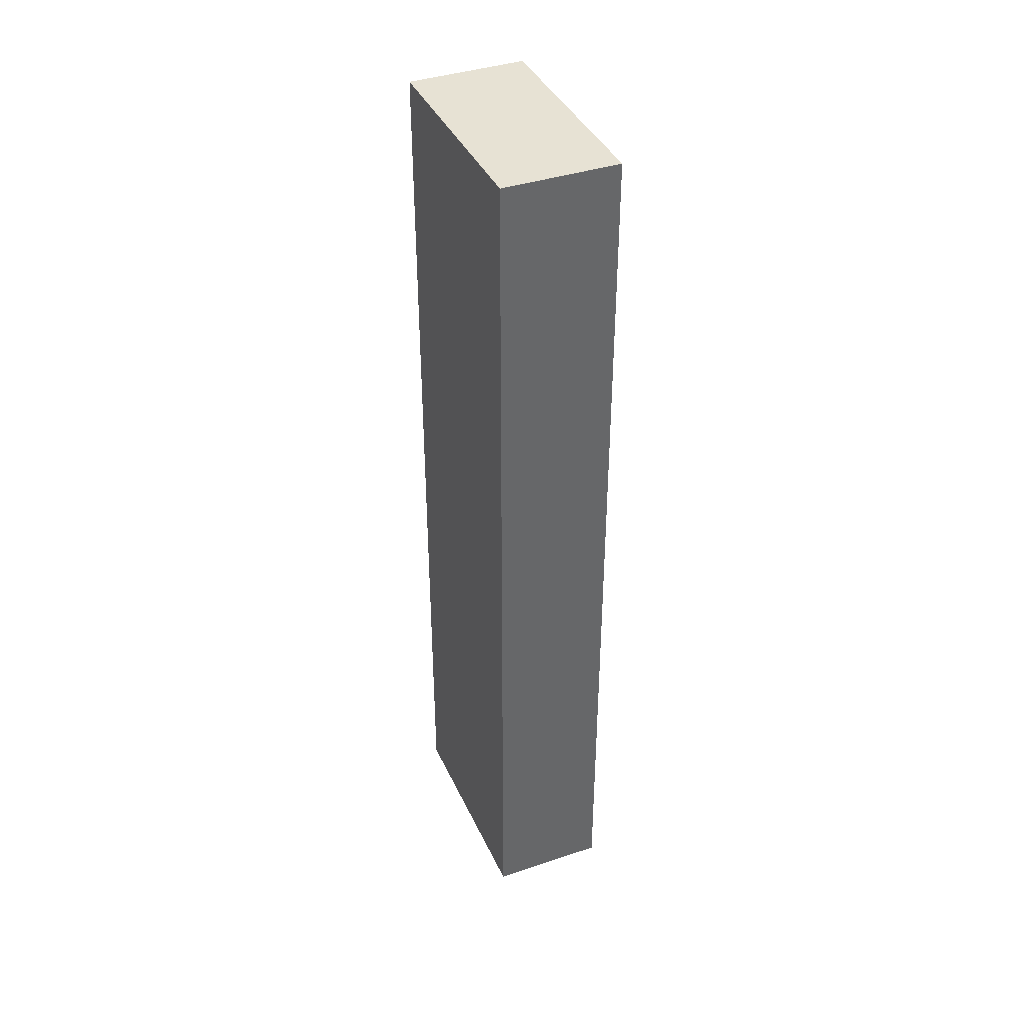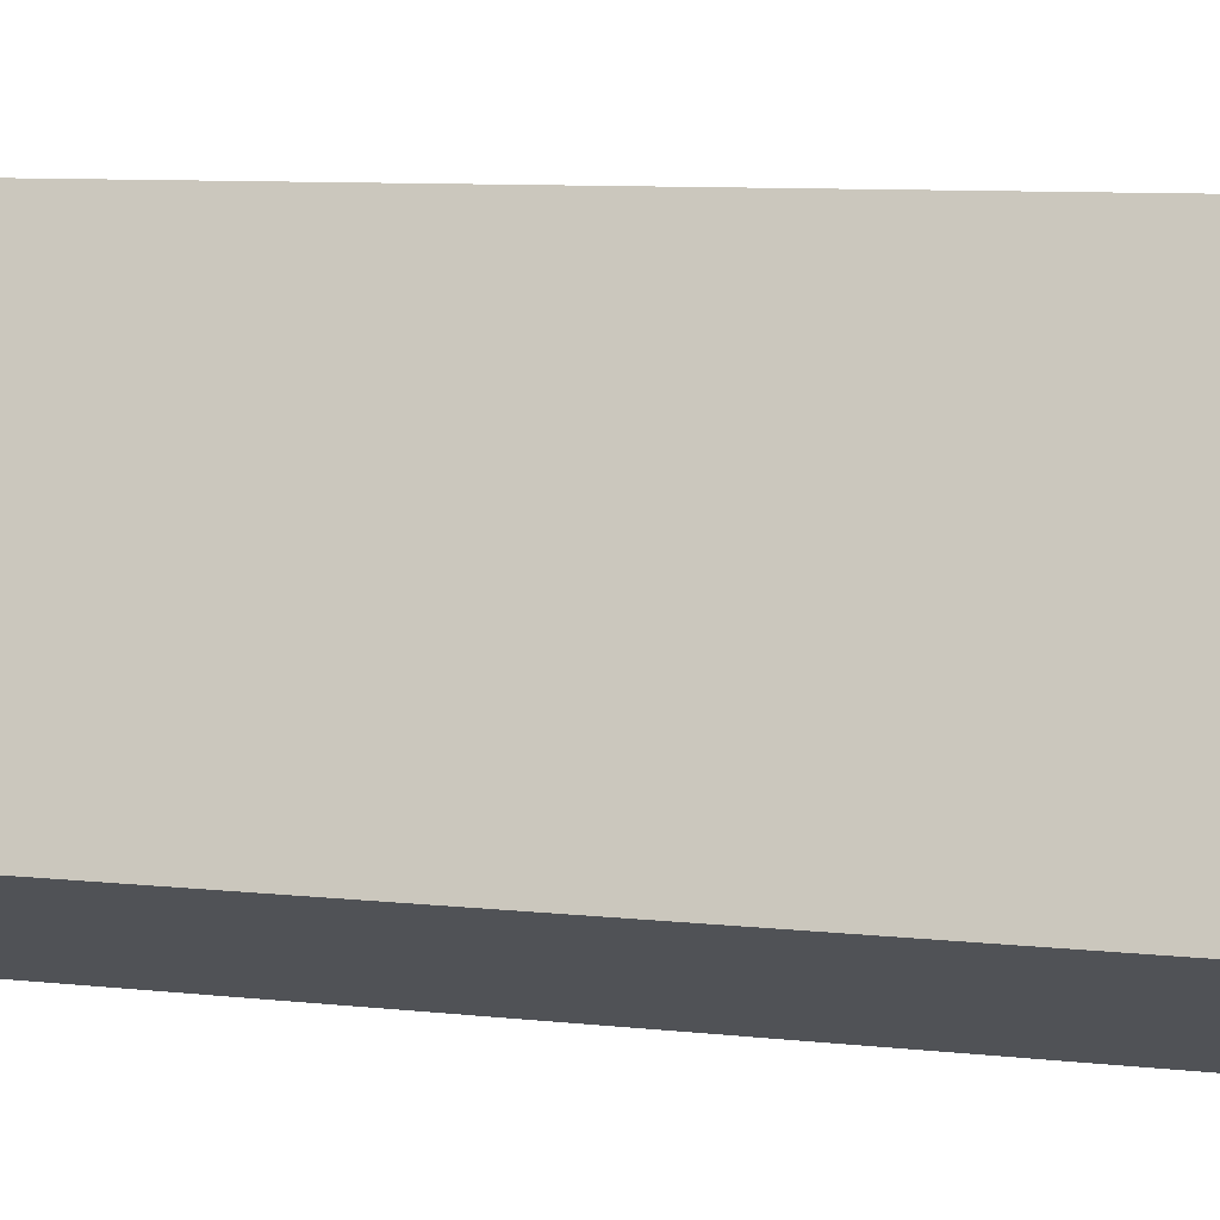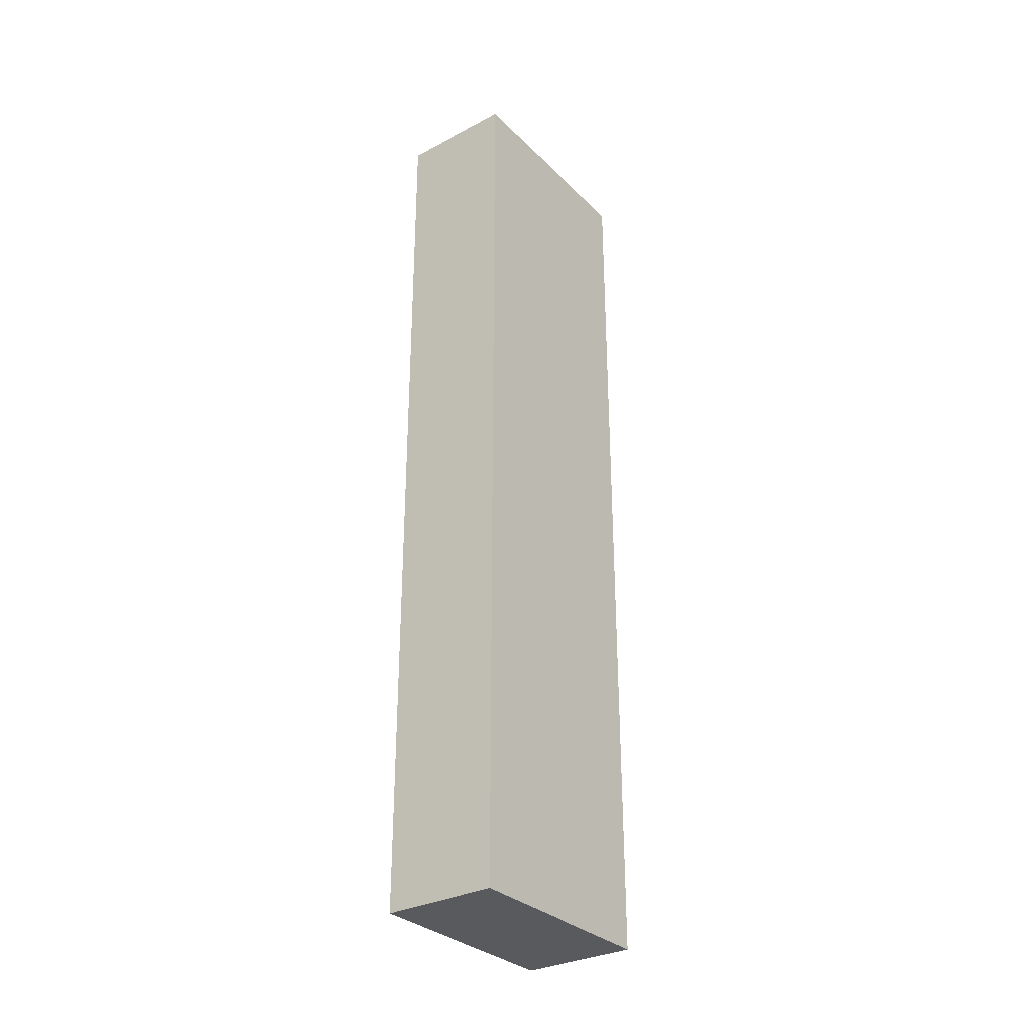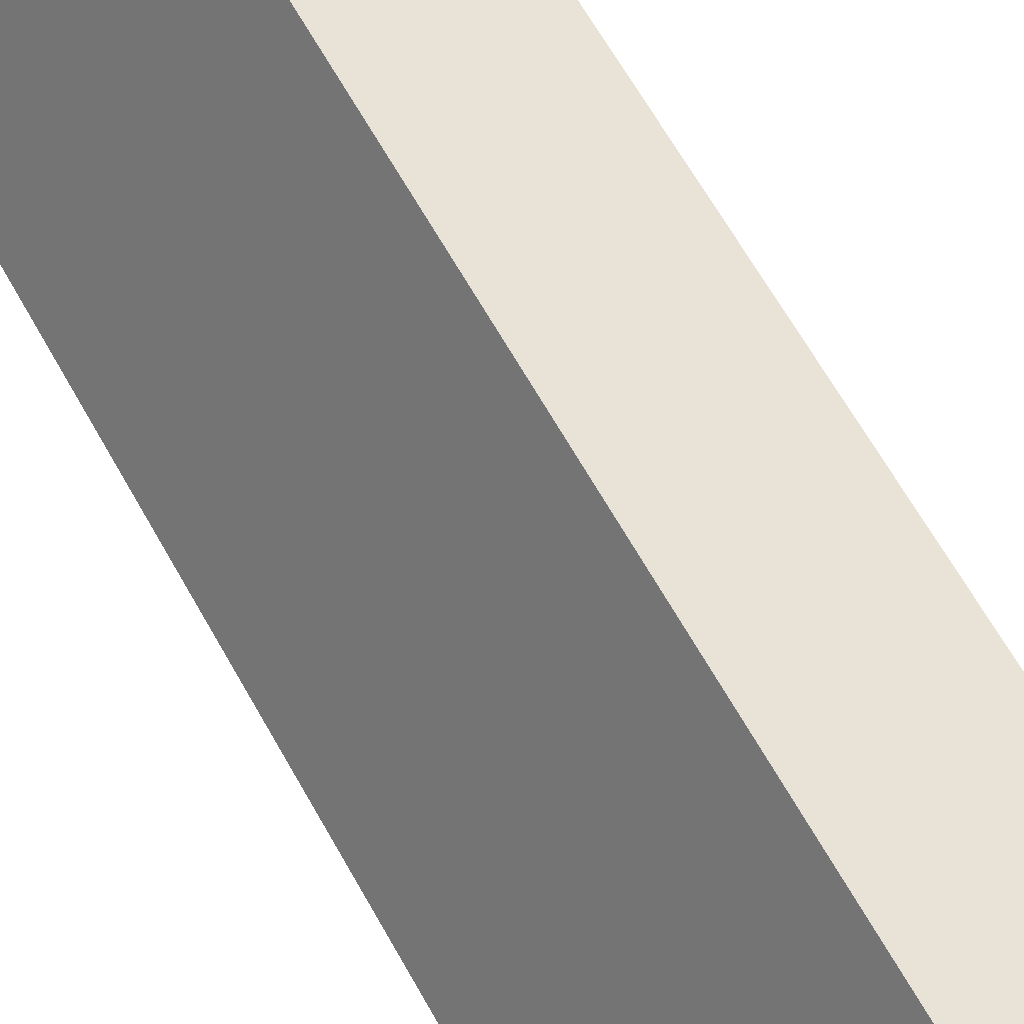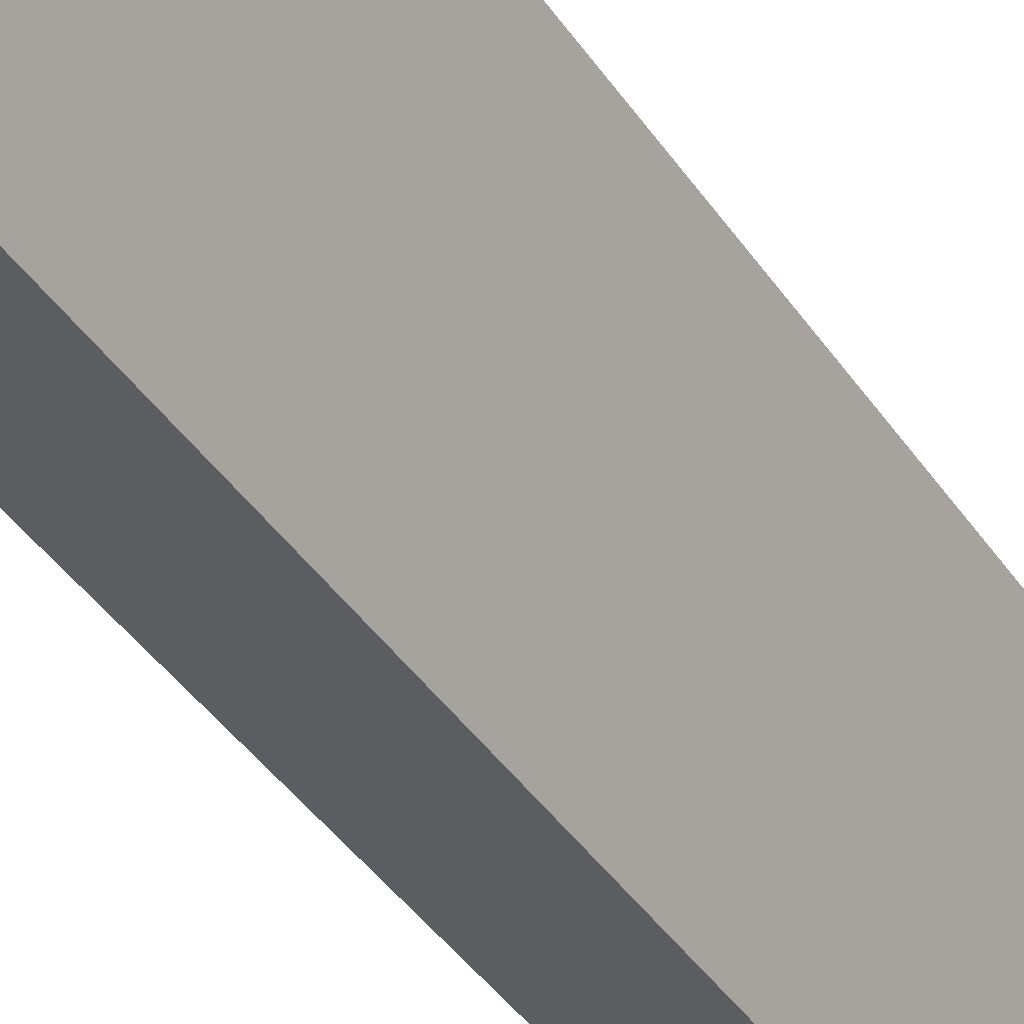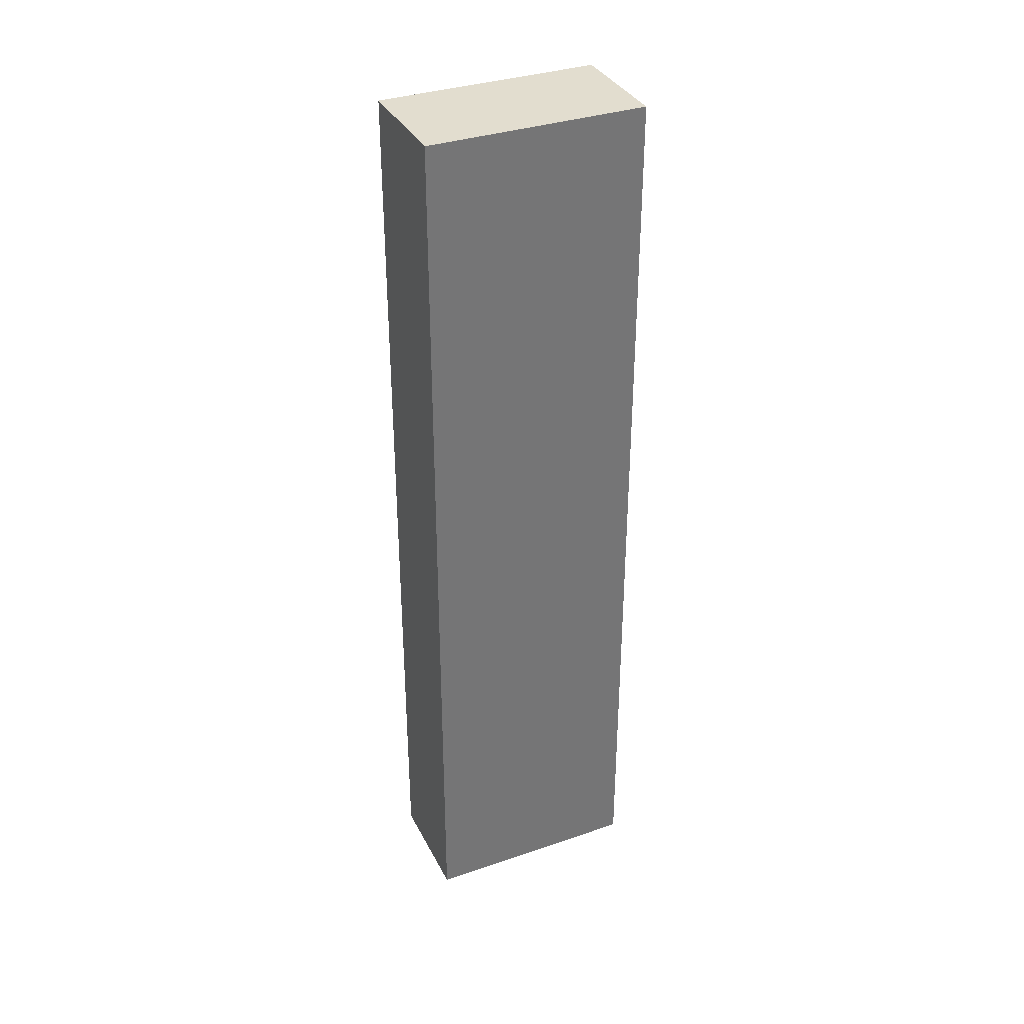
<metadata>
{"format":"obj","ext":"obj","renderer":"f3d","projection":"perspective","resolution":1024,"background":"white","views":[{"elev":39.7,"azim":132.4,"up":"+Y"},{"elev":5.3,"azim":116.2,"up":"+Z"},{"elev":-31.2,"azim":-168.2,"up":"+Y"},{"elev":58.9,"azim":152.1,"up":"+Z"},{"elev":-40.3,"azim":-149.4,"up":"+Z"},{"elev":35.0,"azim":41.0,"up":"+Y"}]}
</metadata>
<code>
v  0 9.467 5.797e-16
v  2.016 9.467 -1.557
v  0.945 9.467 -2.06
v  1.077 9.467 0.499
v  0.945 1.261e-16 -2.06
v  0 0 0
v  1.077 -3.055e-17 0.499
v  2.016 9.534e-17 -1.557
g defaultobject
f 1 2 3
f 2 1 4
f 5 1 3
f 1 5 6
f 6 4 1
f 4 6 7
f 7 2 4
f 2 7 8
f 8 3 2
f 3 8 5
f 8 6 5
f 6 8 7

</code>
